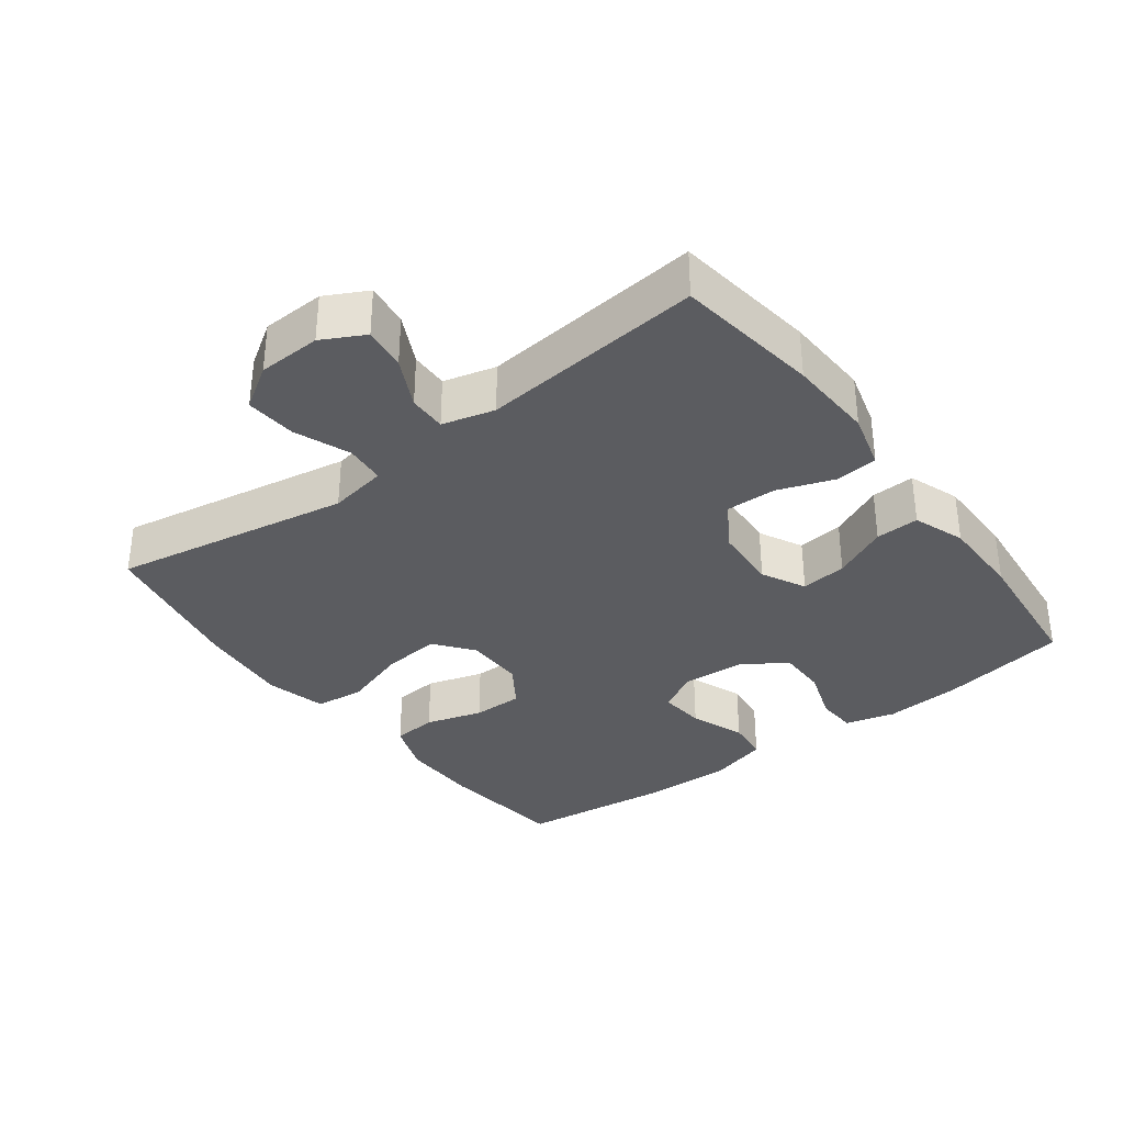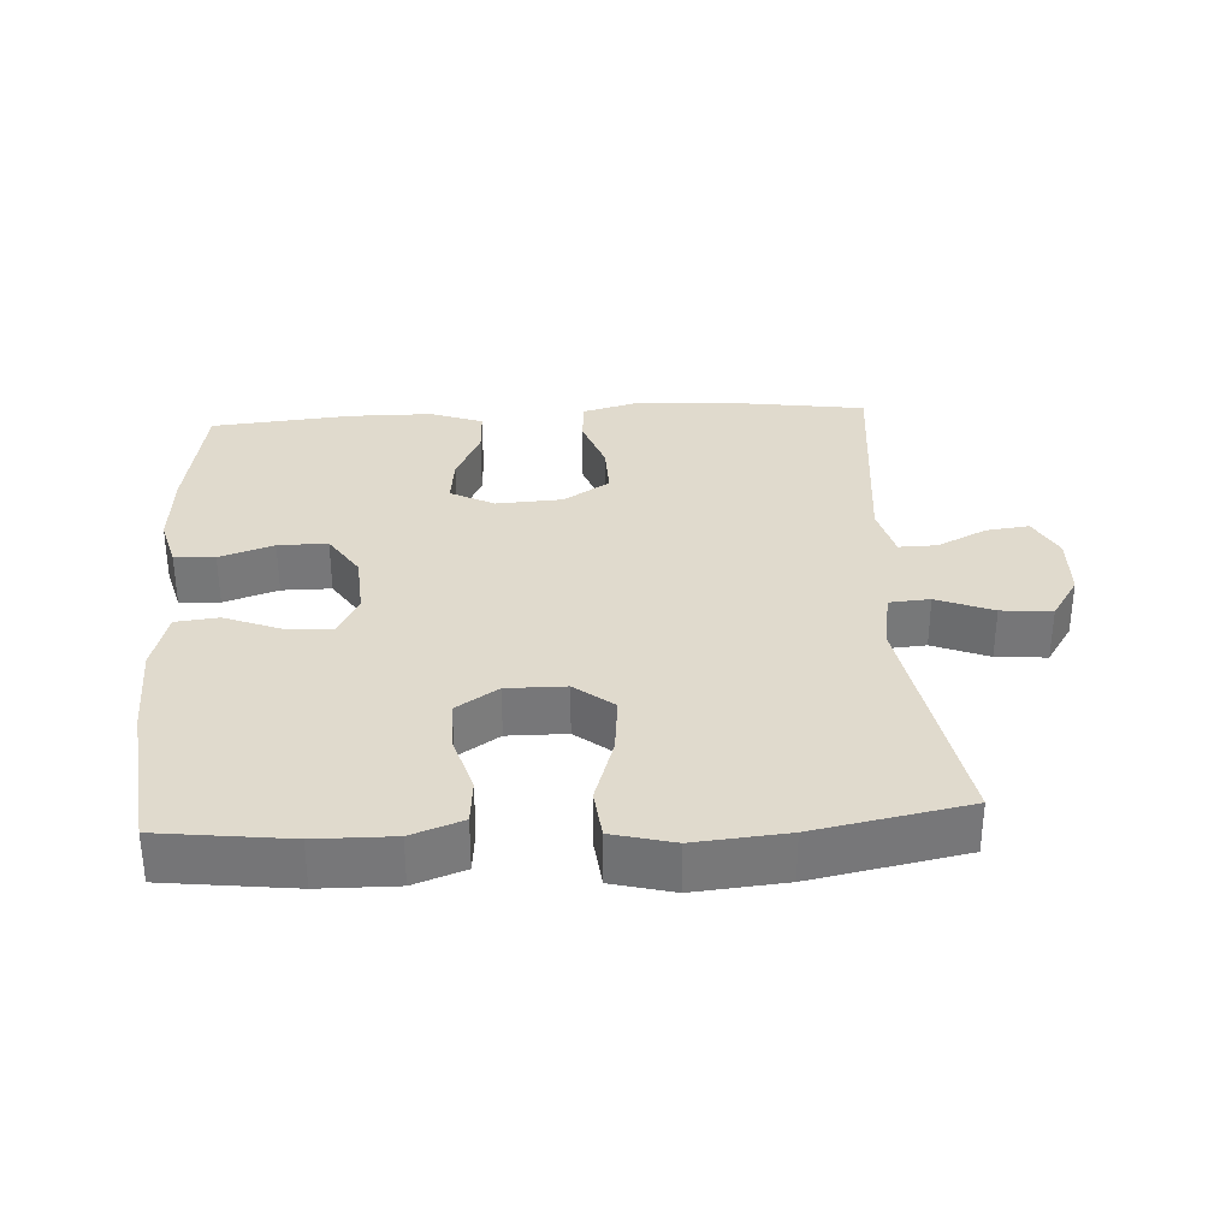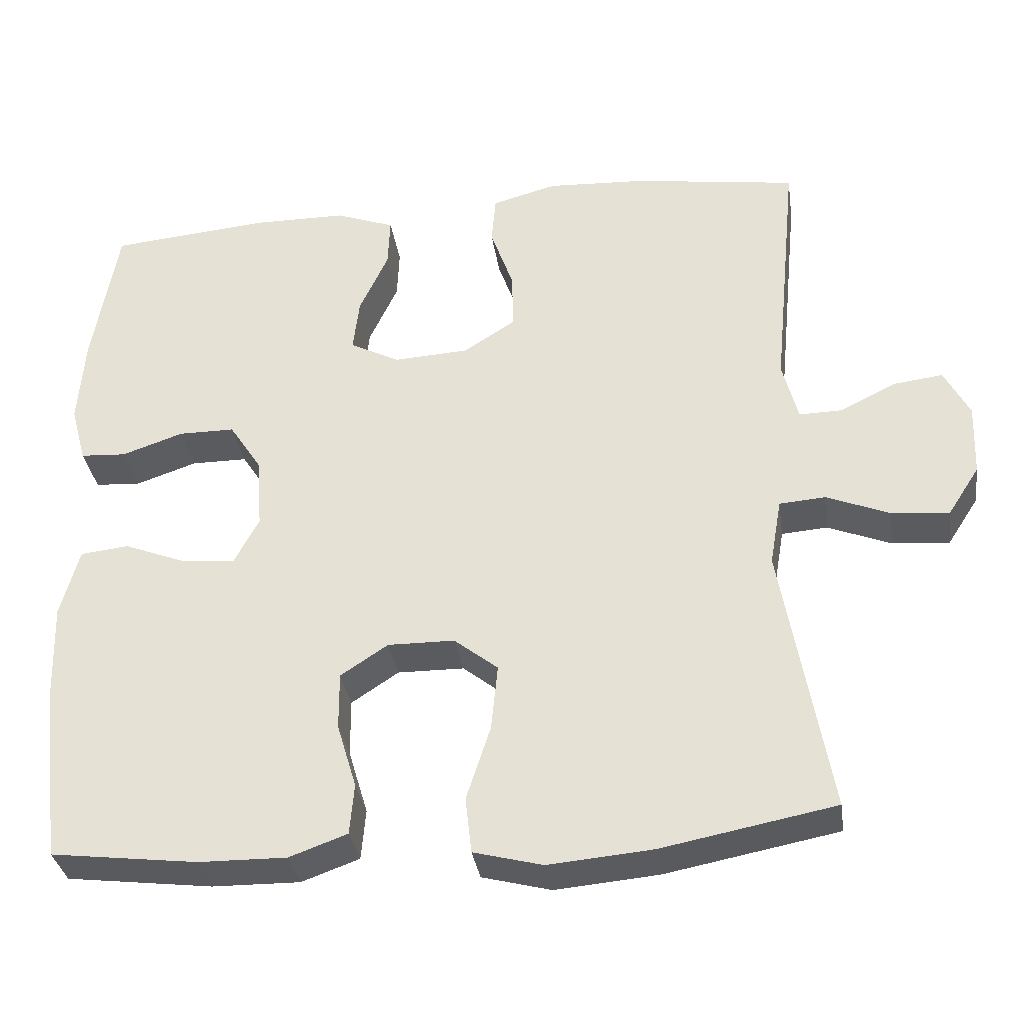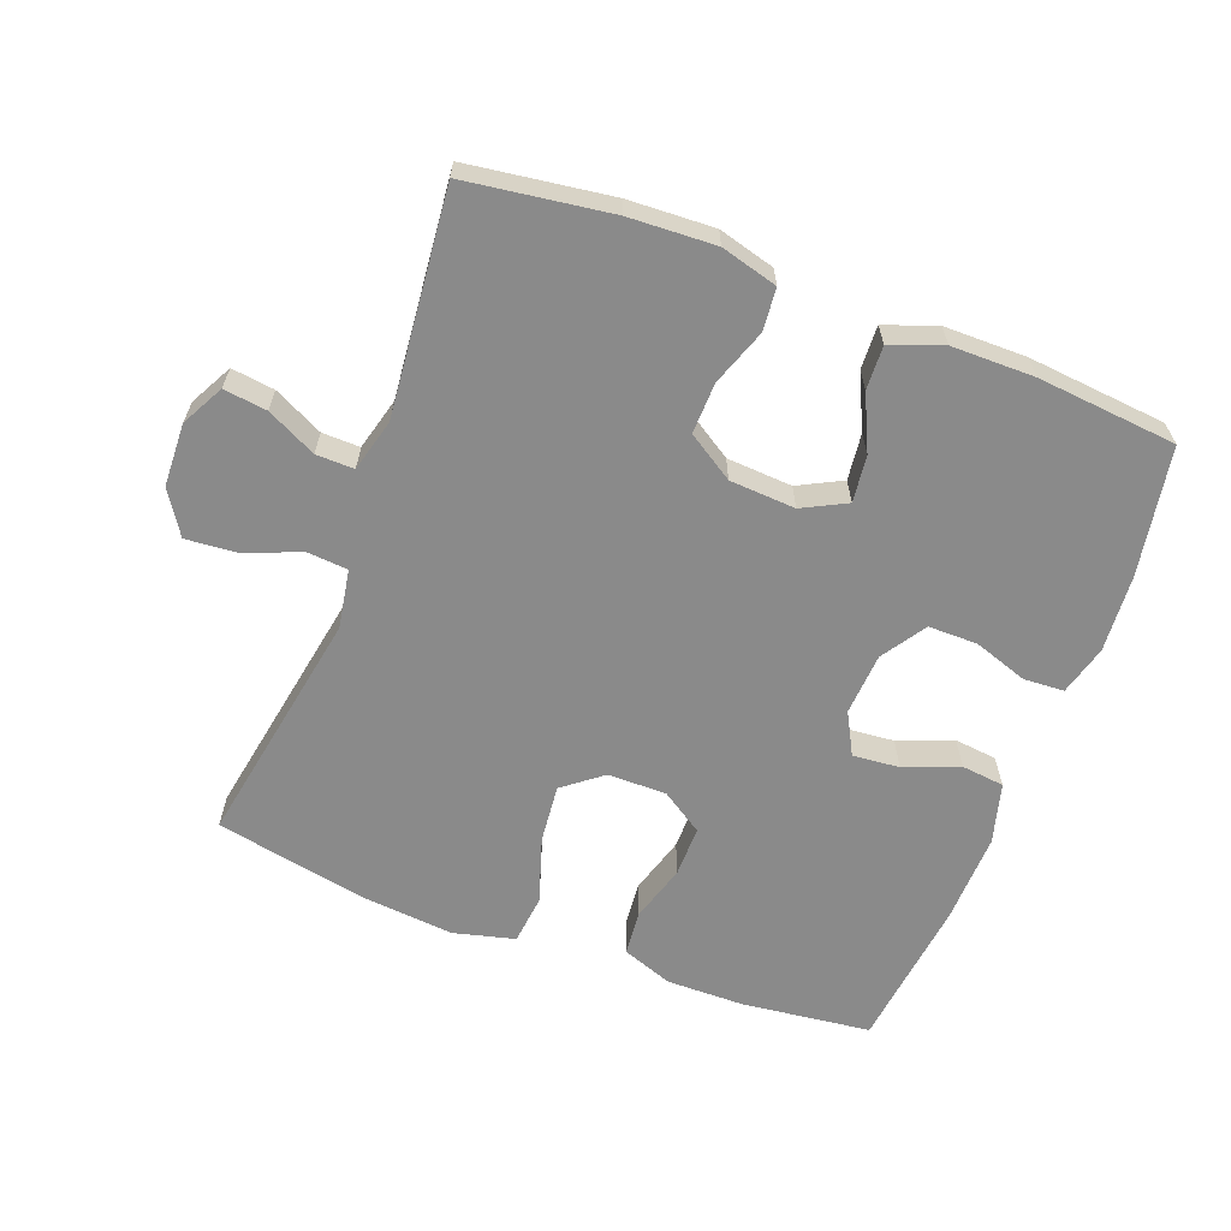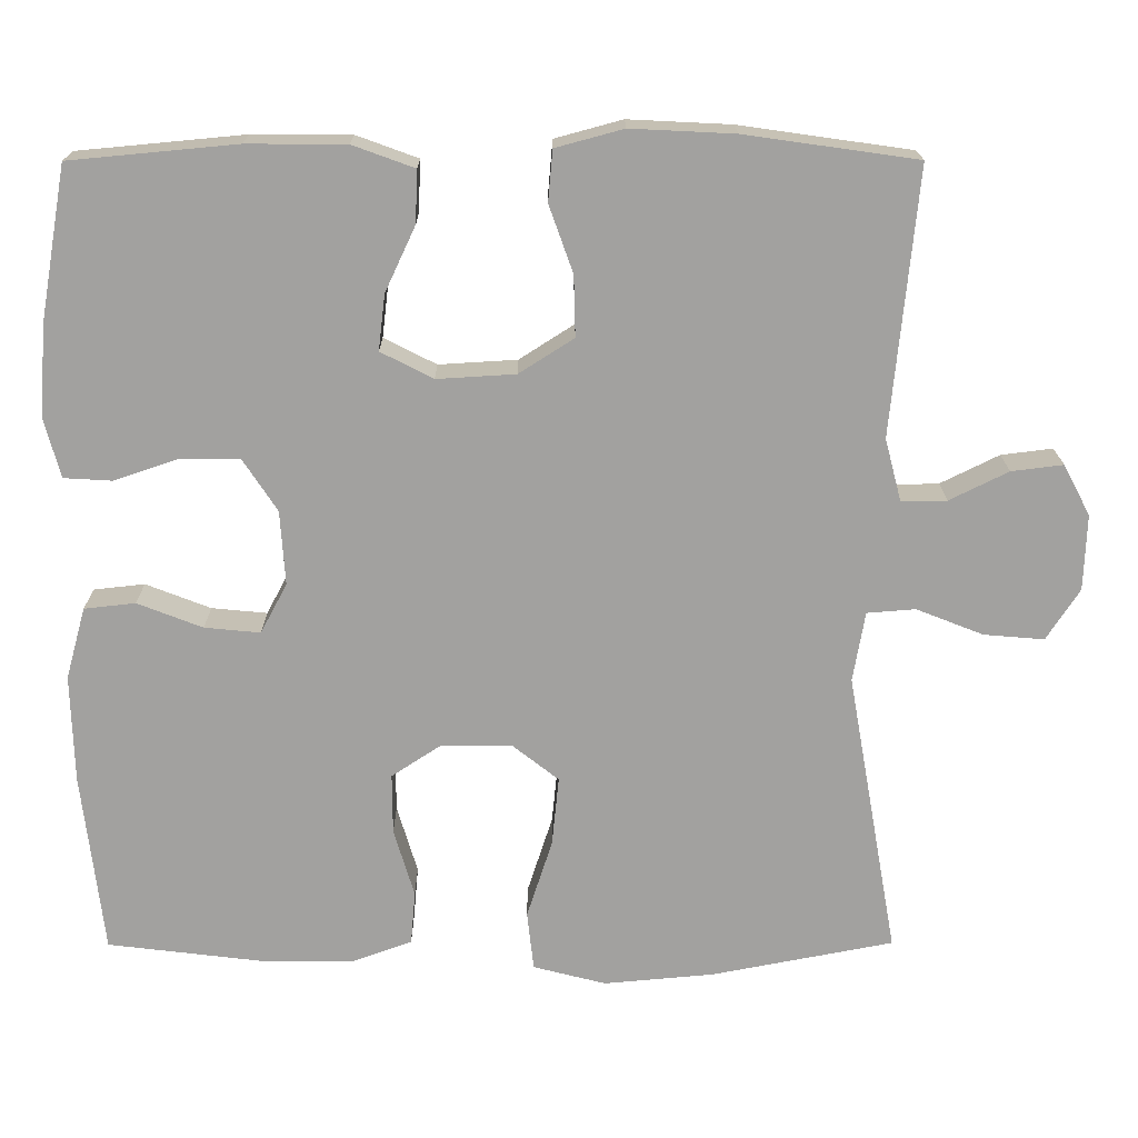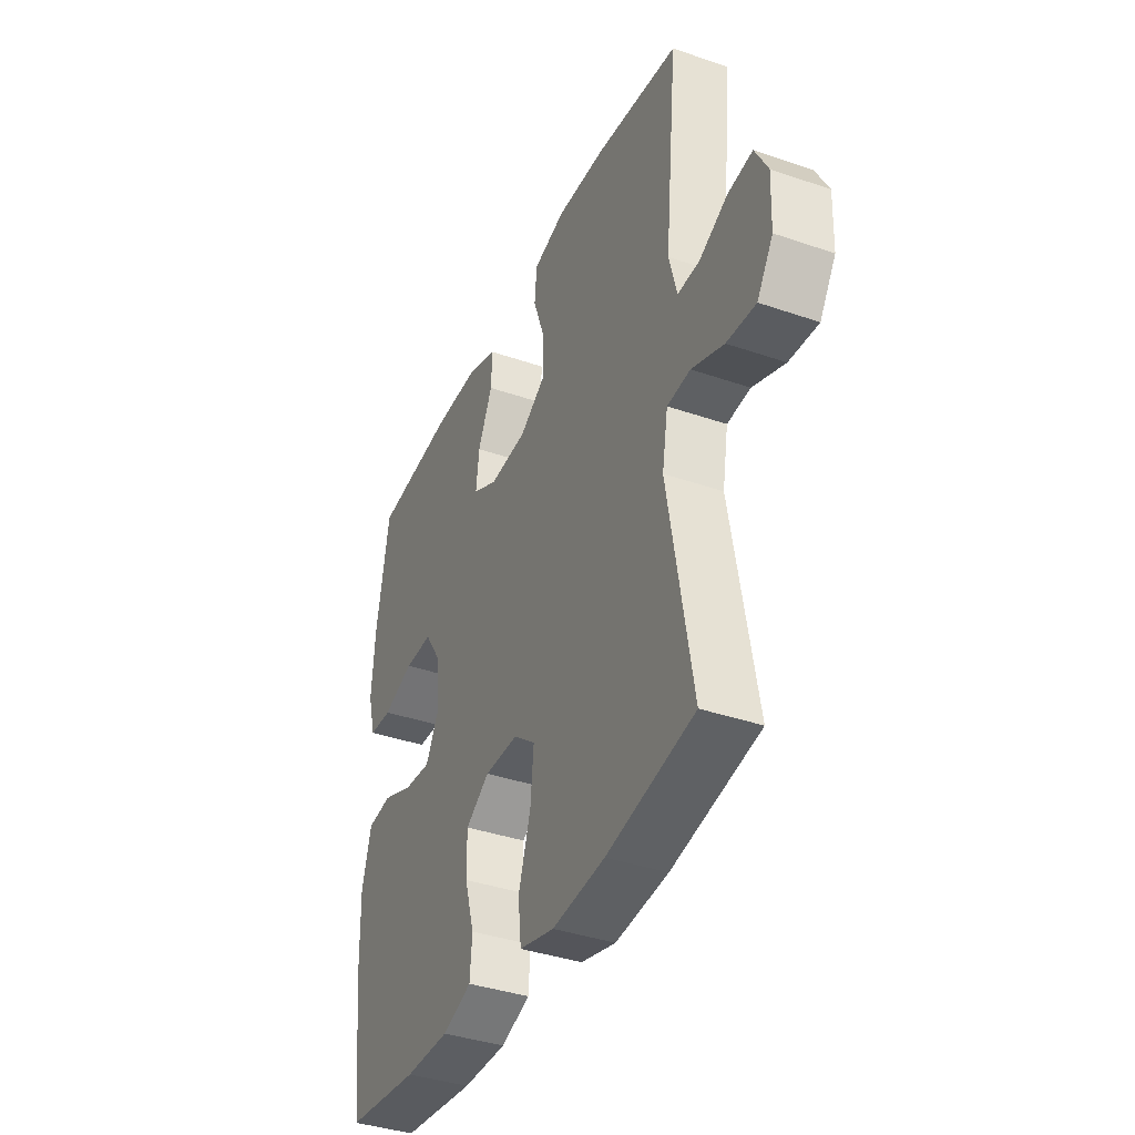
<metadata>
{"format":"obj","ext":"obj","renderer":"f3d","projection":"perspective","resolution":1024,"background":"white","views":[{"elev":-34.7,"azim":-53.1,"up":"+Y"},{"elev":33.0,"azim":176.7,"up":"+Y"},{"elev":-33.2,"azim":-171.8,"up":"+Z"},{"elev":-63.4,"azim":-20.8,"up":"+Y"},{"elev":17.8,"azim":179.7,"up":"+Z"},{"elev":-38.3,"azim":-113.6,"up":"+Z"}]}
</metadata>
<code>
o path5094
v 0.3163 0.0375 0.5228
v 0.1921 0.0375 0.5222
v 0.1142 0.0375 0.4938
v 0.117 0.0375 0.4281
v 0.1552 0.0375 0.3461
v 0.1634 0.0375 0.2764
v 0.09769 0.0375 0.2427
v -0.000923 0.0375 0.2486
v -0.06995 0.0375 0.2926
v -0.06803 0.0375 0.3688
v -0.03793 0.0375 0.4532
v -0.04346 0.0375 0.5172
v -0.1287 0.0375 0.5403
v -0.2587 0.0375 0.5339
v -0.4757 0.0375 0.5031
v -0.4432 0.0375 0.1686
v -0.4639 0.0375 0.08968
v -0.5209 0.0375 0.0908
v -0.5951 0.0375 0.1275
v -0.66 0.0375 0.1356
v -0.6935 0.0375 0.07194
v -0.6901 0.0375 -0.02293
v -0.6484 0.0375 -0.08744
v -0.5724 0.0375 -0.08111
v -0.4883 0.0375 -0.04786
v -0.4275 0.0375 -0.05269
v -0.4123 0.0375 -0.1403
v -0.4757 0.0375 -0.4986
v -0.2466 0.0375 -0.5427
v -0.1088 0.0375 -0.5551
v -0.01718 0.0375 -0.5316
v -0.008987 0.0375 -0.4575
v -0.04091 0.0375 -0.359
v -0.04957 0.0375 -0.2721
v 0.008453 0.0375 -0.2266
v 0.0969 0.0375 -0.226
v 0.1596 0.0375 -0.2671
v 0.1591 0.0375 -0.3428
v 0.1334 0.0375 -0.4286
v 0.1393 0.0375 -0.4957
v 0.216 0.0375 -0.5234
v 0.3323 0.0375 -0.522
v 0.5262 0.0375 -0.4986
v 0.5531 0.0375 -0.2717
v 0.557 0.0375 -0.1355
v 0.5322 0.0375 -0.0455
v 0.468 0.0375 -0.03841
v 0.3861 0.0375 -0.07026
v 0.3162 0.0375 -0.07692
v 0.2828 0.0375 -0.01463
v 0.289 0.0375 0.07869
v 0.3323 0.0375 0.1448
v 0.4063 0.0375 0.1447
v 0.4875 0.0375 0.1173
v 0.5481 0.0375 0.1208
v 0.5683 0.0375 0.1956
v 0.5597 0.0375 0.3106
v 0.5262 0.0375 0.5031
v 0.3163 -0.0375 0.5228
v 0.1921 -0.0375 0.5222
v 0.1142 -0.0375 0.4938
v 0.117 -0.0375 0.4281
v 0.1552 -0.0375 0.3461
v 0.1634 -0.0375 0.2764
v 0.09769 -0.0375 0.2427
v -0.000923 -0.0375 0.2486
v -0.06995 -0.0375 0.2926
v -0.06803 -0.0375 0.3688
v -0.03793 -0.0375 0.4532
v -0.04346 -0.0375 0.5172
v -0.1287 -0.0375 0.5403
v -0.2587 -0.0375 0.5339
v -0.4757 -0.0375 0.5031
v -0.4432 -0.0375 0.1686
v -0.4639 -0.0375 0.08968
v -0.5209 -0.0375 0.0908
v -0.5951 -0.0375 0.1275
v -0.66 -0.0375 0.1356
v -0.6935 -0.0375 0.07194
v -0.6901 -0.0375 -0.02293
v -0.6484 -0.0375 -0.08744
v -0.5724 -0.0375 -0.08111
v -0.4883 -0.0375 -0.04786
v -0.4275 -0.0375 -0.05269
v -0.4123 -0.0375 -0.1403
v -0.4757 -0.0375 -0.4986
v -0.2466 -0.0375 -0.5427
v -0.1088 -0.0375 -0.5551
v -0.01718 -0.0375 -0.5316
v -0.008987 -0.0375 -0.4575
v -0.04091 -0.0375 -0.359
v -0.04957 -0.0375 -0.2721
v 0.008453 -0.0375 -0.2266
v 0.0969 -0.0375 -0.226
v 0.1596 -0.0375 -0.2671
v 0.1591 -0.0375 -0.3428
v 0.1334 -0.0375 -0.4286
v 0.1393 -0.0375 -0.4957
v 0.216 -0.0375 -0.5234
v 0.3323 -0.0375 -0.522
v 0.5262 -0.0375 -0.4986
v 0.5531 -0.0375 -0.2717
v 0.557 -0.0375 -0.1355
v 0.5322 -0.0375 -0.0455
v 0.468 -0.0375 -0.03841
v 0.3861 -0.0375 -0.07026
v 0.3162 -0.0375 -0.07692
v 0.2828 -0.0375 -0.01463
v 0.289 -0.0375 0.07869
v 0.3323 -0.0375 0.1448
v 0.4063 -0.0375 0.1447
v 0.4875 -0.0375 0.1173
v 0.5481 -0.0375 0.1208
v 0.5683 -0.0375 0.1956
v 0.5597 -0.0375 0.3106
v 0.5262 -0.0375 0.5031
v -0.04346 0.0375 0.5172
v -0.04346 0.0375 0.5172
v -0.1287 0.0375 0.5403
v -0.2587 0.0375 0.5339
v 0.3163 0.0375 0.5228
v 0.1921 0.0375 0.5222
v 0.1142 0.0375 0.4938
v 0.1142 0.0375 0.4938
v -0.03793 0.0375 0.4532
v -0.4757 0.0375 0.5031
v -0.4757 0.0375 0.5031
v 0.5262 0.0375 0.5031
v 0.5262 0.0375 0.5031
v 0.117 0.0375 0.4281
v -0.06803 0.0375 0.3688
v 0.1552 0.0375 0.3461
v 0.5597 0.0375 0.3106
v -0.06995 0.0375 0.2926
v 0.1634 0.0375 0.2764
v 0.1634 0.0375 0.2764
v 0.5683 0.0375 0.1956
v -0.4432 0.0375 0.1686
v -0.000923 0.0375 0.2486
v 0.09769 0.0375 0.2427
v 0.5481 0.0375 0.1208
v 0.5481 0.0375 0.1208
v 0.3323 0.0375 0.1448
v 0.4063 0.0375 0.1447
v -0.4639 0.0375 0.08968
v -0.4639 0.0375 0.08968
v 0.289 0.0375 0.07869
v 0.4875 0.0375 0.1173
v -0.5951 0.0375 0.1275
v -0.66 0.0375 0.1356
v -0.66 0.0375 0.1356
v -0.6935 0.0375 0.07194
v -0.5209 0.0375 0.0908
v 0.2828 0.0375 -0.01463
v -0.6901 0.0375 -0.02293
v 0.3162 0.0375 -0.07692
v 0.3162 0.0375 -0.07692
v -0.6484 0.0375 -0.08744
v -0.6484 0.0375 -0.08744
v 0.5322 0.0375 -0.0455
v 0.5322 0.0375 -0.0455
v 0.468 0.0375 -0.03841
v 0.3861 0.0375 -0.07026
v 0.557 0.0375 -0.1355
v -0.4883 0.0375 -0.04786
v -0.4275 0.0375 -0.05269
v -0.4275 0.0375 -0.05269
v -0.5724 0.0375 -0.08111
v -0.4123 0.0375 -0.1403
v 0.5531 0.0375 -0.2717
v 0.008453 0.0375 -0.2266
v 0.0969 0.0375 -0.226
v 0.1596 0.0375 -0.2671
v -0.04957 0.0375 -0.2721
v 0.1591 0.0375 -0.3428
v -0.04091 0.0375 -0.359
v 0.1334 0.0375 -0.4286
v -0.008987 0.0375 -0.4575
v 0.5262 0.0375 -0.4986
v 0.5262 0.0375 -0.4986
v 0.1393 0.0375 -0.4957
v 0.1393 0.0375 -0.4957
v -0.01718 0.0375 -0.5316
v -0.01718 0.0375 -0.5316
v -0.4757 0.0375 -0.4986
v -0.4757 0.0375 -0.4986
v 0.216 0.0375 -0.5234
v 0.3323 0.0375 -0.522
v -0.2466 0.0375 -0.5427
v -0.1088 0.0375 -0.5551
v -0.04346 -0.0375 0.5172
v -0.04346 -0.0375 0.5172
v -0.1287 -0.0375 0.5403
v -0.2587 -0.0375 0.5339
v 0.3163 -0.0375 0.5228
v 0.1921 -0.0375 0.5222
v 0.1142 -0.0375 0.4938
v 0.1142 -0.0375 0.4938
v -0.03793 -0.0375 0.4532
v -0.4757 -0.0375 0.5031
v -0.4757 -0.0375 0.5031
v 0.5262 -0.0375 0.5031
v 0.5262 -0.0375 0.5031
v 0.117 -0.0375 0.4281
v -0.06803 -0.0375 0.3688
v 0.1552 -0.0375 0.3461
v 0.5597 -0.0375 0.3106
v -0.06995 -0.0375 0.2926
v 0.1634 -0.0375 0.2764
v 0.1634 -0.0375 0.2764
v 0.5683 -0.0375 0.1956
v -0.4432 -0.0375 0.1686
v -0.000923 -0.0375 0.2486
v 0.09769 -0.0375 0.2427
v 0.5481 -0.0375 0.1208
v 0.5481 -0.0375 0.1208
v 0.3323 -0.0375 0.1448
v 0.4063 -0.0375 0.1447
v -0.4639 -0.0375 0.08968
v -0.4639 -0.0375 0.08968
v 0.289 -0.0375 0.07869
v 0.4875 -0.0375 0.1173
v -0.5951 -0.0375 0.1275
v -0.66 -0.0375 0.1356
v -0.66 -0.0375 0.1356
v -0.6935 -0.0375 0.07194
v -0.5209 -0.0375 0.0908
v 0.2828 -0.0375 -0.01463
v -0.6901 -0.0375 -0.02293
v 0.3162 -0.0375 -0.07692
v 0.3162 -0.0375 -0.07692
v -0.6484 -0.0375 -0.08744
v -0.6484 -0.0375 -0.08744
v 0.5322 -0.0375 -0.0455
v 0.5322 -0.0375 -0.0455
v 0.468 -0.0375 -0.03841
v 0.3861 -0.0375 -0.07026
v 0.557 -0.0375 -0.1355
v -0.4883 -0.0375 -0.04786
v -0.4275 -0.0375 -0.05269
v -0.4275 -0.0375 -0.05269
v -0.5724 -0.0375 -0.08111
v -0.4123 -0.0375 -0.1403
v 0.5531 -0.0375 -0.2717
v 0.008453 -0.0375 -0.2266
v 0.0969 -0.0375 -0.226
v 0.1596 -0.0375 -0.2671
v -0.04957 -0.0375 -0.2721
v 0.1591 -0.0375 -0.3428
v -0.04091 -0.0375 -0.359
v 0.1334 -0.0375 -0.4286
v -0.008987 -0.0375 -0.4575
v 0.5262 -0.0375 -0.4986
v 0.5262 -0.0375 -0.4986
v 0.1393 -0.0375 -0.4957
v 0.1393 -0.0375 -0.4957
v -0.01718 -0.0375 -0.5316
v -0.01718 -0.0375 -0.5316
v -0.4757 -0.0375 -0.4986
v -0.4757 -0.0375 -0.4986
v 0.216 -0.0375 -0.5234
v 0.3323 -0.0375 -0.522
v -0.2466 -0.0375 -0.5427
v -0.1088 -0.0375 -0.5551
f 196 206 195
f 195 207 202
f 195 217 207
f 214 245 228
f 249 251 261
f 212 194 200
f 207 217 218
f 209 217 206
f 237 238 236
f 208 205 194
f 212 240 208
f 205 199 193
f 212 208 194
f 228 246 230
f 194 205 193
f 223 229 227
f 246 228 245
f 213 245 214
f 246 247 230
f 219 240 212
f 261 251 255
f 226 229 223
f 206 196 204
f 232 242 229
f 193 199 191
f 247 244 230
f 249 244 247
f 204 196 197
f 230 244 237
f 242 227 229
f 239 227 242
f 243 248 240
f 240 219 239
f 240 245 213
f 263 243 259
f 264 250 263
f 208 240 213
f 237 244 238
f 207 218 211
f 252 264 257
f 240 248 245
f 244 262 253
f 206 217 195
f 227 239 219
f 218 222 211
f 263 248 243
f 209 221 217
f 211 222 215
f 236 238 234
f 244 249 262
f 262 249 261
f 250 264 252
f 224 226 223
f 214 228 221
f 250 248 263
f 214 221 209
f 118 13 71 192
f 13 14 72 71
f 1 2 60 59
f 2 124 198 60
f 11 12 70 69
f 14 127 201 72
f 129 1 59 203
f 3 4 62 61
f 10 11 69 68
f 4 5 63 62
f 57 58 116 115
f 9 10 68 67
f 5 136 210 63
f 56 57 115 114
f 15 16 74 73
f 8 9 67 66
f 6 7 65 64
f 7 8 66 65
f 142 56 114 216
f 52 53 111 110
f 16 146 220 74
f 51 52 110 109
f 54 55 113 112
f 53 54 112 111
f 19 151 225 77
f 20 21 79 78
f 18 19 77 76
f 17 18 76 75
f 50 51 109 108
f 21 22 80 79
f 157 50 108 231
f 22 159 233 80
f 161 47 105 235
f 47 48 106 105
f 45 46 104 103
f 25 167 241 83
f 24 25 83 82
f 23 24 82 81
f 26 27 85 84
f 48 49 107 106
f 44 45 103 102
f 35 36 94 93
f 36 37 95 94
f 34 35 93 92
f 37 38 96 95
f 33 34 92 91
f 38 39 97 96
f 32 33 91 90
f 180 44 102 254
f 39 182 256 97
f 184 32 90 258
f 27 186 260 85
f 40 41 99 98
f 42 43 101 100
f 41 42 100 99
f 28 29 87 86
f 30 31 89 88
f 29 30 88 87
f 122 121 132
f 121 128 133
f 121 133 143
f 140 154 171
f 175 187 177
f 138 126 120
f 133 144 143
f 135 132 143
f 163 162 164
f 134 120 131
f 138 134 166
f 131 119 125
f 138 120 134
f 154 156 172
f 120 119 131
f 149 153 155
f 172 171 154
f 139 140 171
f 172 156 173
f 145 138 166
f 187 181 177
f 152 149 155
f 132 130 122
f 158 155 168
f 119 117 125
f 173 156 170
f 175 173 170
f 130 123 122
f 156 163 170
f 168 155 153
f 165 168 153
f 169 166 174
f 166 165 145
f 166 139 171
f 189 185 169
f 190 189 176
f 134 139 166
f 163 164 170
f 133 137 144
f 178 183 190
f 166 171 174
f 170 179 188
f 132 121 143
f 153 145 165
f 144 137 148
f 189 169 174
f 135 143 147
f 137 141 148
f 162 160 164
f 170 188 175
f 188 187 175
f 176 178 190
f 150 149 152
f 140 147 154
f 176 189 174
f 140 135 147

</code>
